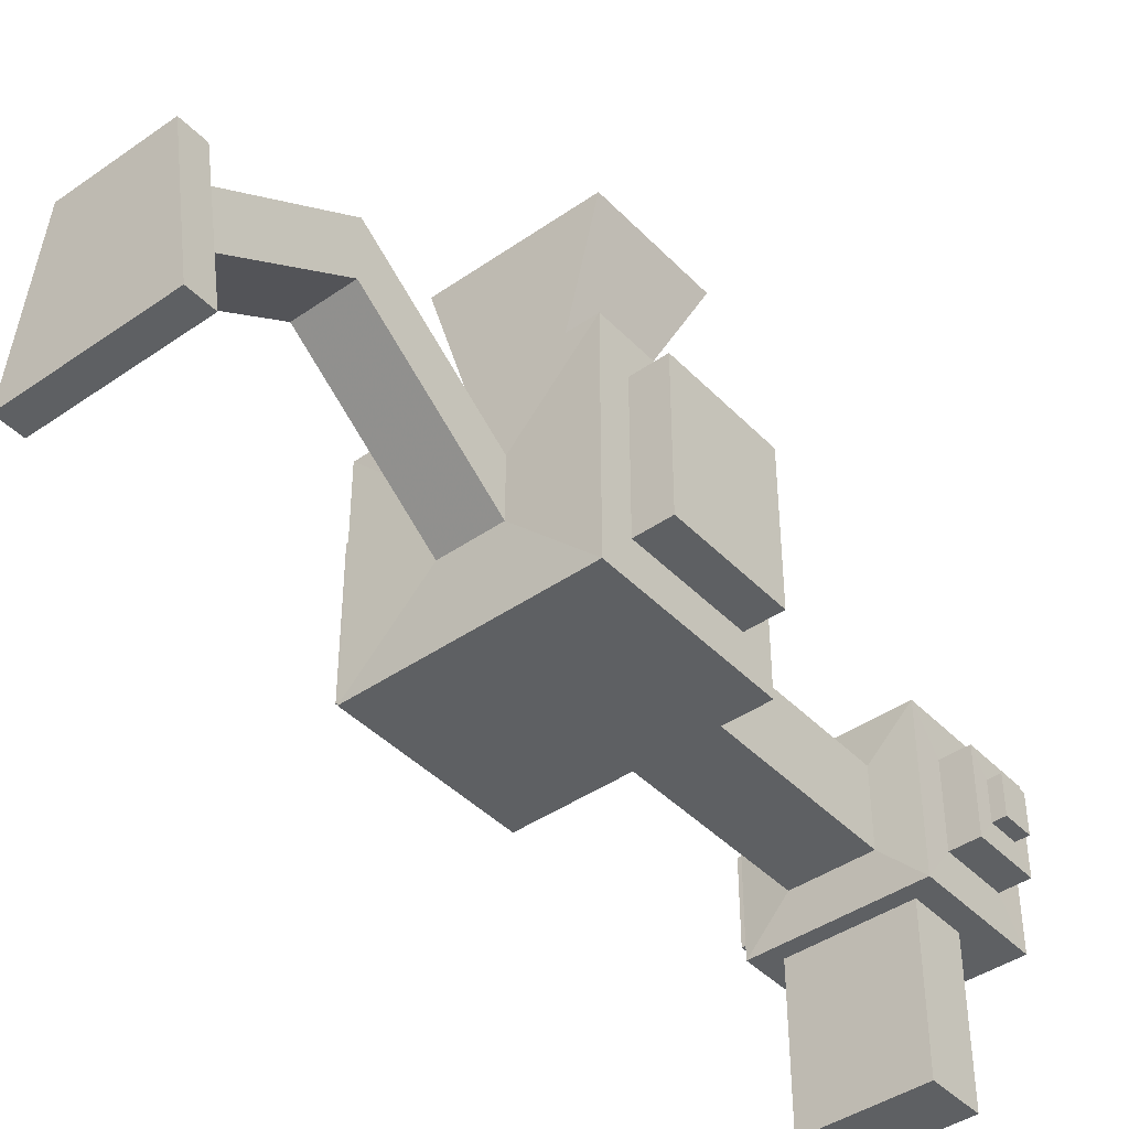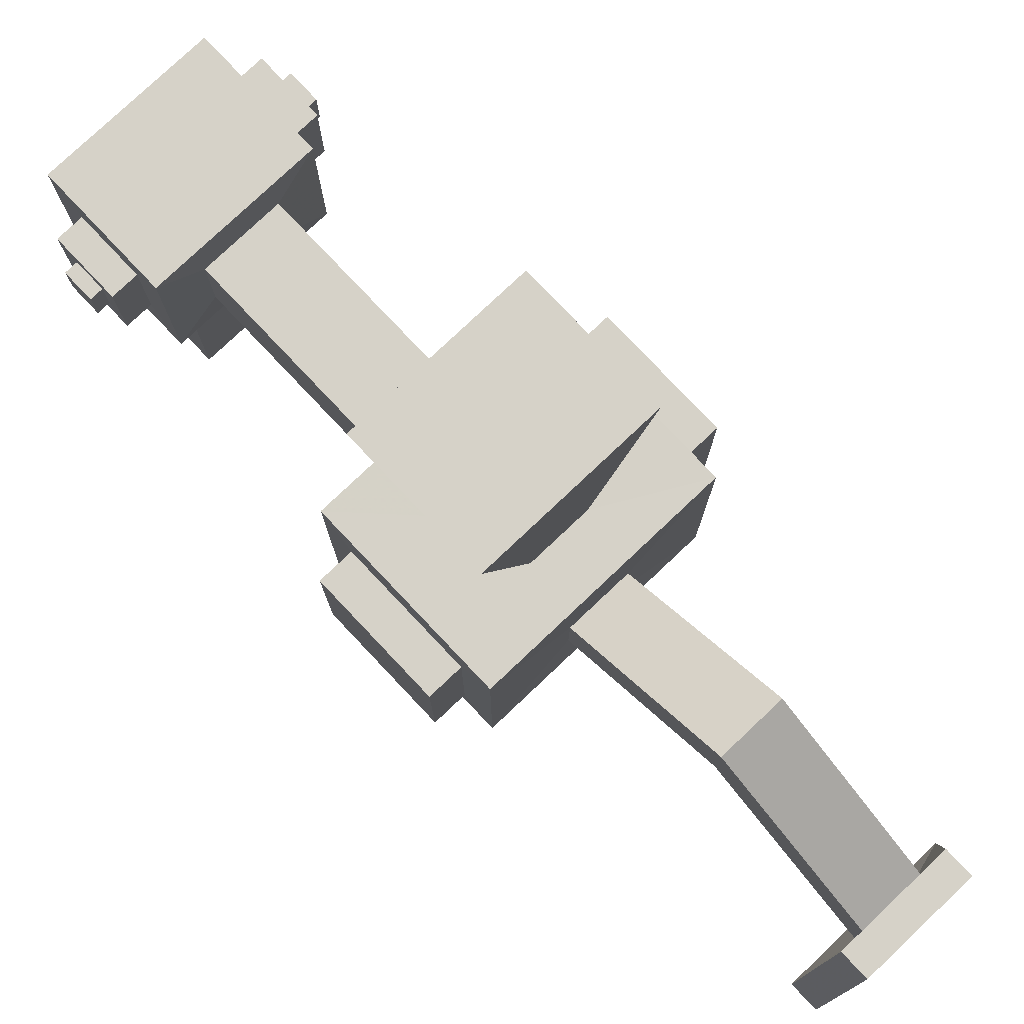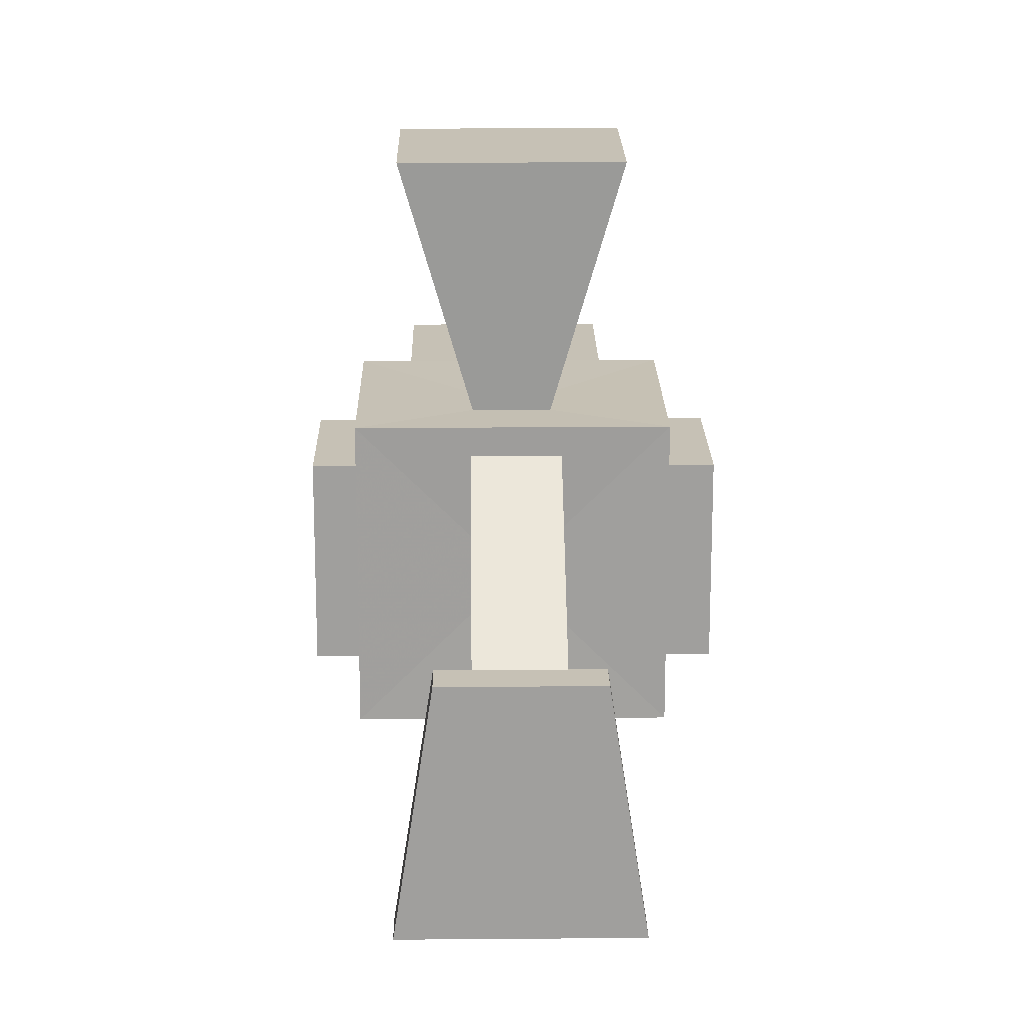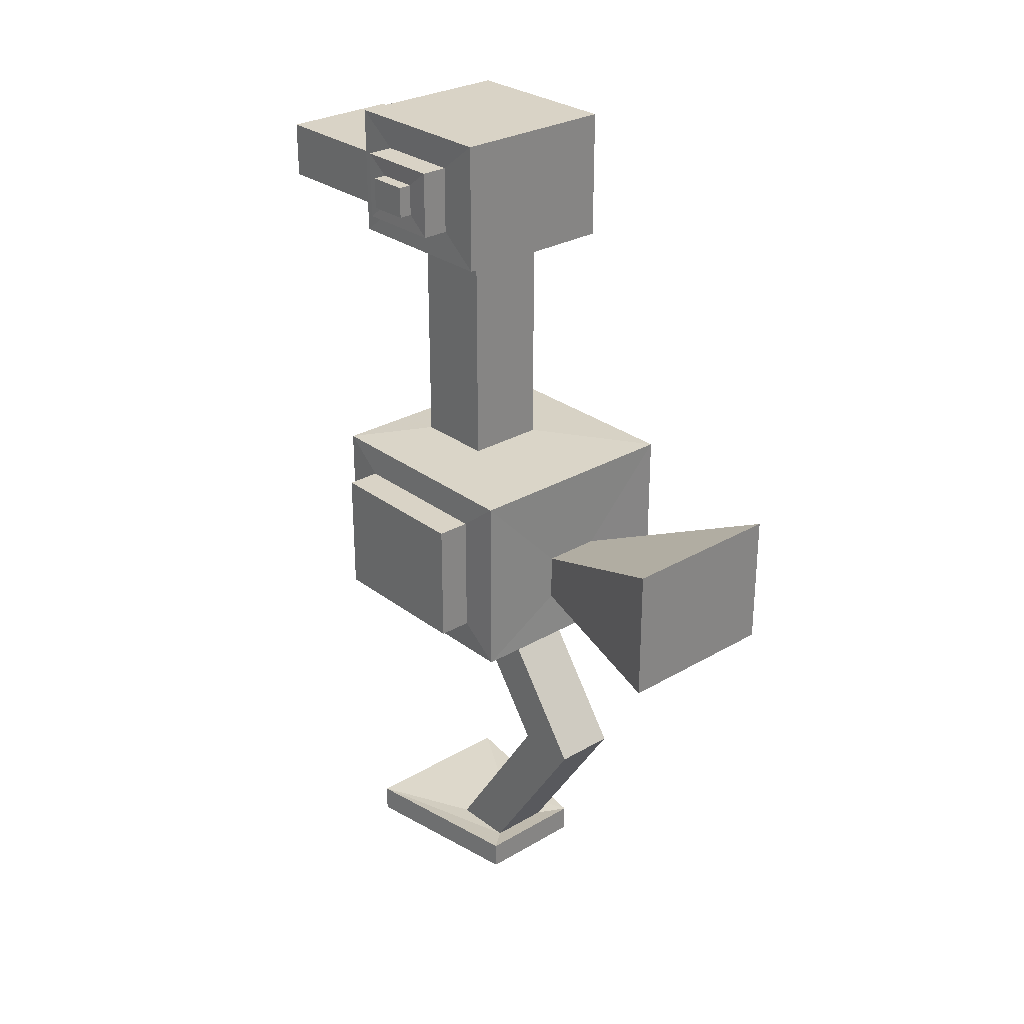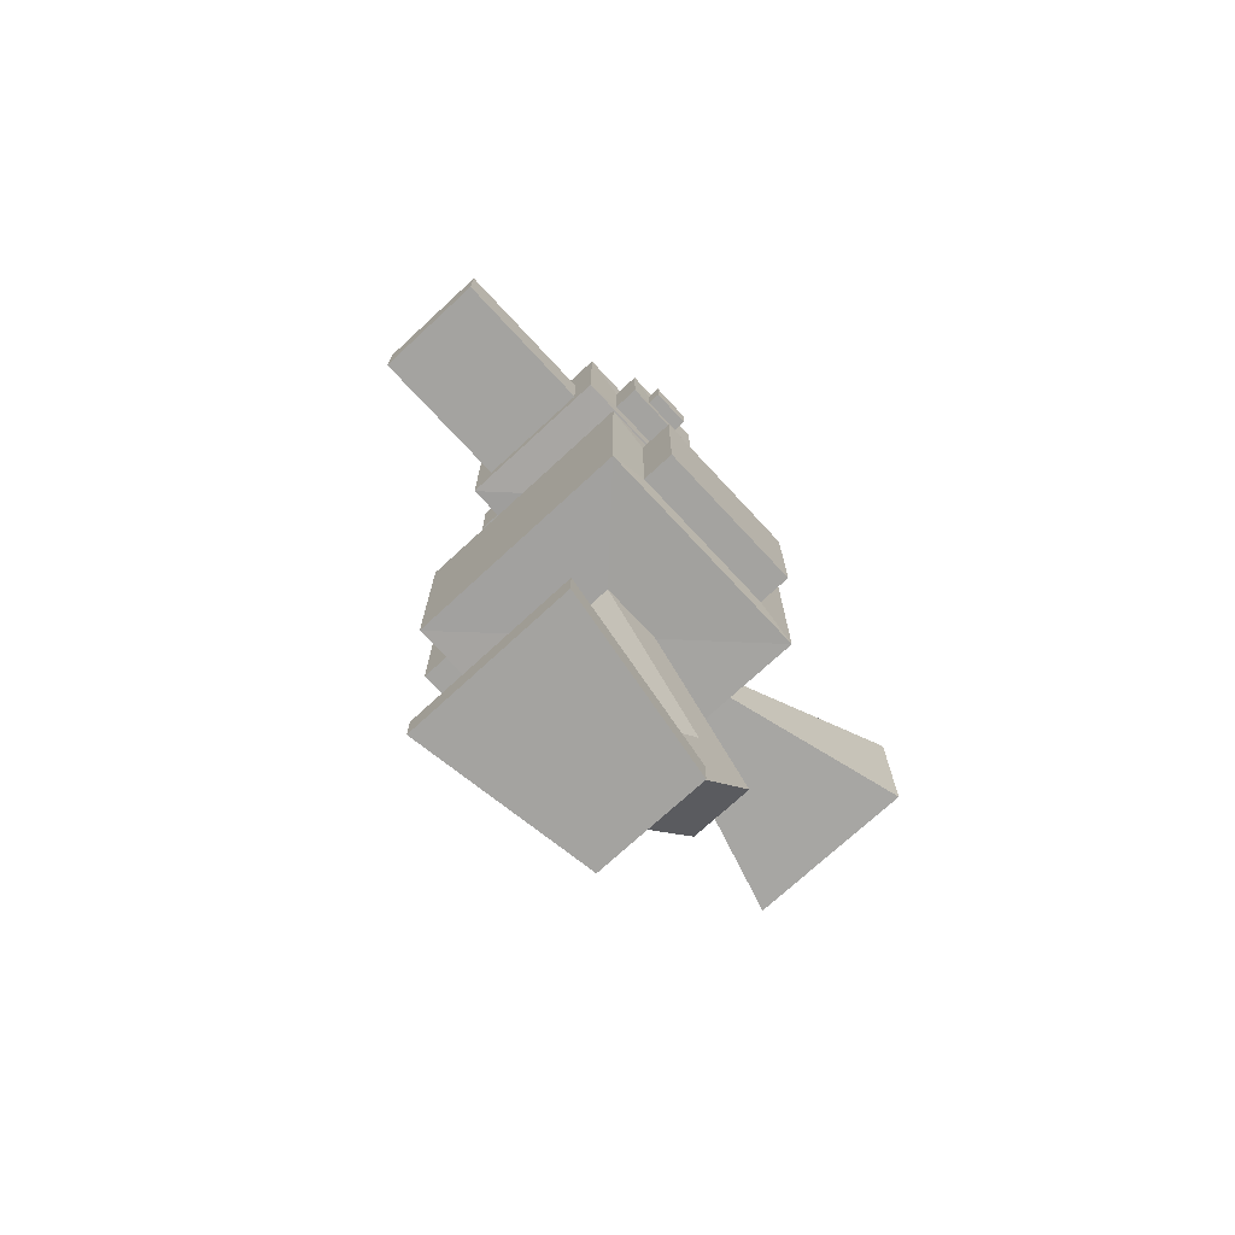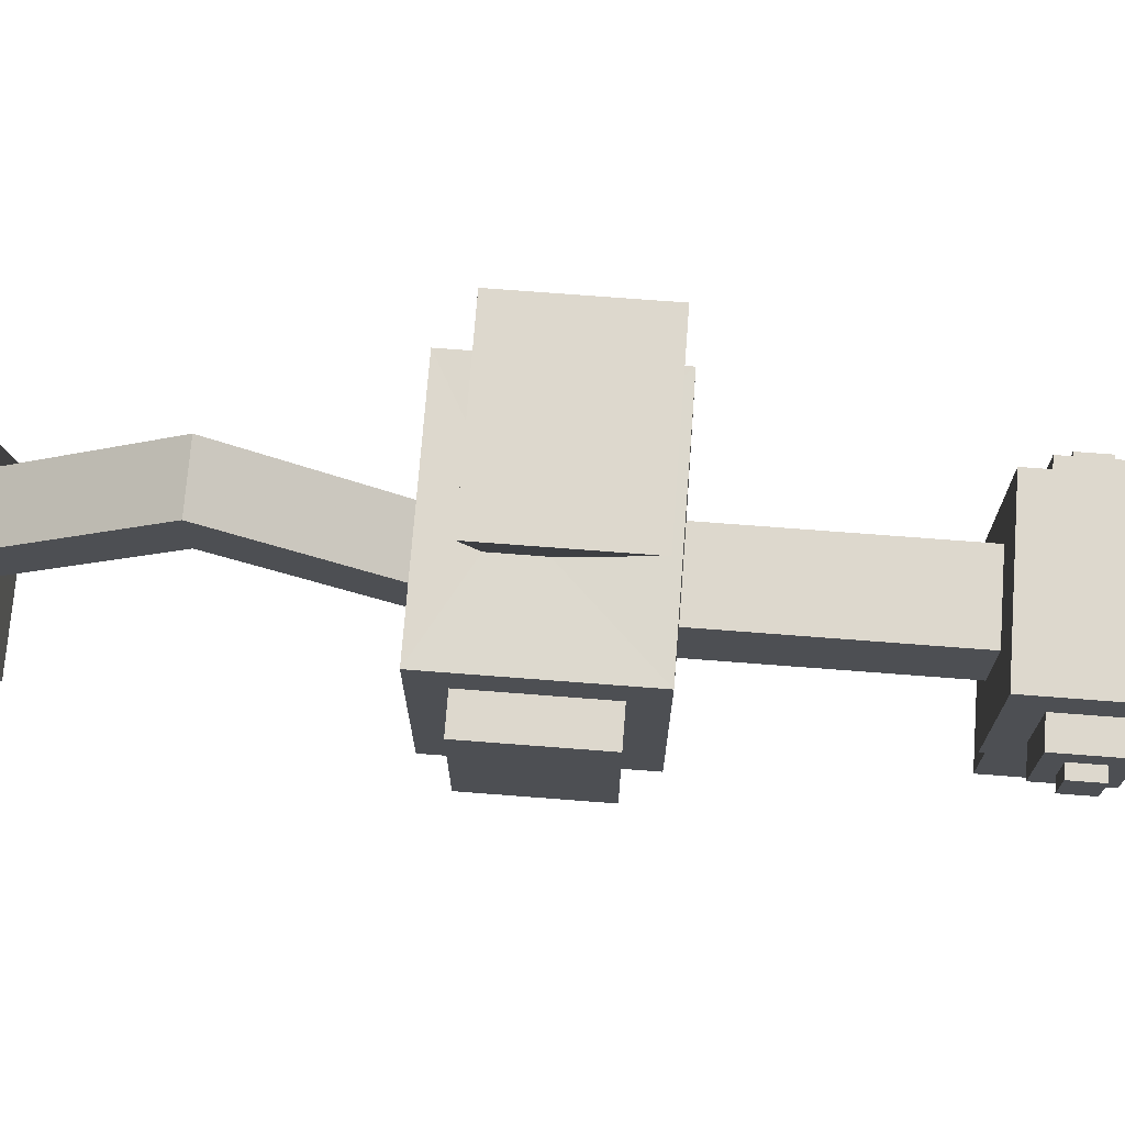
<metadata>
{"format":"obj","ext":"obj","renderer":"f3d","projection":"perspective","resolution":1024,"background":"white","views":[{"elev":-42.5,"azim":39.7,"up":"+Z"},{"elev":78.4,"azim":-43.4,"up":"+Z"},{"elev":18.7,"azim":-0.9,"up":"+Z"},{"elev":28.3,"azim":-41.4,"up":"+Y"},{"elev":-72.8,"azim":-137.2,"up":"+Y"},{"elev":72.3,"azim":94.4,"up":"+Z"}]}
</metadata>
<code>
v -1 -1 1
v -1 0.586 1
v -1 -1 -1
v -1 0.586 -1
v 1 -1 1
v 1 0.586 1
v 1 -1 -1
v 1 0.586 -1
v -0.2672 -0.9881 -0.2672
v -0.2672 -0.9881 0.2672
v 0.2672 -0.9881 -0.2672
v 0.2672 -0.9881 0.2672
v -0.2672 -3.772 -0.2672
v -0.2672 -3.772 0.2672
v 0.2672 -3.772 -0.2672
v 0.2672 -3.772 0.2672
v -0.7101 -3.724 -1.066
v -0.4778 -3.724 0.4458
v 0.7101 -3.724 -1.066
v 0.4778 -3.724 0.4458
v -0.7101 -3.964 -1.066
v -0.4778 -3.964 0.4458
v 0.7101 -3.964 -1.066
v 0.4778 -3.964 0.4458
v -0.2521 -0.5859 0.9932
v -0.2521 -0.1861 0.9932
v 0.2521 -0.1861 0.9932
v 0.2521 -0.5859 0.9932
v -0.7233 -0.649 2.629
v -0.7233 0.4981 2.629
v 0.7233 0.4981 2.629
v 0.7233 -0.649 2.629
v -0.3441 0.6075 0.0638
v -0.3441 0.6075 -0.6243
v 0.3441 0.6075 -0.6243
v 0.3441 0.6075 0.0638
v -0.3441 2.577 0.0638
v -0.3441 2.577 -0.6243
v 0.3441 2.577 -0.6243
v 0.3441 2.577 0.0638
v -0.7189 2.593 0.4386
v -0.7189 2.593 -0.9992
v 0.7189 2.593 -0.9992
v 0.7189 2.593 0.4386
v -0.7189 3.696 0.4386
v -0.7189 3.696 -0.9992
v 0.7189 3.696 -0.9992
v 0.7189 3.696 0.4386
v -0.5178 2.732 -0.9992
v 0.5178 2.732 -0.9992
v -0.5178 3.218 -0.9992
v 0.5178 3.218 -0.9992
v -0.5178 2.732 -2.348
v 0.5178 2.732 -2.348
v -0.5178 3.218 -2.348
v 0.5178 3.218 -2.348
v 0.2672 -2.322 0.6913
v -0.2672 -2.322 0.6913
v 0.2672 -2.322 1.226
v -0.2672 -2.322 1.226
v -0.714 2.859 0.09223
v -0.714 2.859 -0.6528
v -0.714 3.431 0.09223
v -0.714 3.431 -0.6528
v -0.9419 2.859 0.09223
v -0.9419 2.859 -0.6528
v -0.9419 3.431 0.09223
v -0.9419 3.431 -0.6528
v -0.9367 3.012 -0.1069
v -0.9367 3.012 -0.4537
v -0.9367 3.278 -0.1069
v -0.9367 3.278 -0.4537
v -1.048 3.012 -0.1069
v -1.048 3.012 -0.4537
v -1.048 3.278 -0.1069
v -1.048 3.278 -0.4537
v 0.7185 2.857 -0.6559
v 0.7185 2.857 0.0953
v 0.7185 3.433 -0.6559
v 0.7185 3.433 0.0953
v 0.9703 2.857 -0.6559
v 0.9703 2.857 0.0953
v 0.9703 3.433 -0.6559
v 0.9703 3.433 0.0953
v 0.9701 3.011 -0.4549
v 0.9701 3.011 -0.1056
v 0.9701 3.279 -0.4549
v 0.9701 3.279 -0.1056
v 1.084 3.011 -0.4549
v 1.084 3.011 -0.1056
v 1.084 3.279 -0.4549
v 1.084 3.279 -0.1056
v -1.007 -0.731 0.6608
v -1.007 0.3171 0.6608
v -1.007 0.3171 -0.6608
v -1.007 -0.731 -0.6608
v -1.289 -0.731 0.6608
v -1.289 0.3171 0.6608
v -1.289 0.3171 -0.6608
v -1.289 -0.731 -0.6608
v 1 0.3158 -0.6592
v 1 -0.7297 -0.6592
v 1 0.3158 0.6592
v 1 -0.7297 0.6592
v 1.309 0.3158 -0.6592
v 1.309 -0.7297 -0.6592
v 1.309 0.3158 0.6592
v 1.309 -0.7297 0.6592
f 2 4 95 94
f 4 8 7 3
f 5 7 102 104
f 6 2 26 27
f 7 5 12 11
f 4 2 33 34
f 58 57 15 13
f 3 7 11 9
f 1 3 9 10
f 5 1 10 12
f 13 15 19 17
f 57 59 16 15
f 59 60 14 16
f 60 58 13 14
f 17 19 23 21
f 15 16 20 19
f 16 14 18 20
f 14 13 17 18
f 22 21 23 24
f 19 20 24 23
f 20 18 22 24
f 18 17 21 22
f 28 27 31 32
f 1 5 28 25
f 5 6 27 28
f 2 1 25 26
f 31 30 29 32
f 27 26 30 31
f 25 28 32 29
f 26 25 29 30
f 35 34 38 39
f 2 6 36 33
f 6 8 35 36
f 8 4 34 35
f 39 38 42 43
f 36 35 39 40
f 33 36 40 37
f 34 33 37 38
f 47 43 50 52
f 40 39 43 44
f 37 40 44 41
f 38 37 41 42
f 48 47 46 45
f 43 47 79 77
f 41 44 48 45
f 41 45 63 61
f 51 52 56 55
f 46 47 52 51
f 43 42 49 50
f 42 46 51 49
f 54 53 55 56
f 49 51 55 53
f 52 50 54 56
f 50 49 53 54
f 10 9 58 60
f 12 10 60 59
f 11 12 59 57
f 9 11 57 58
f 63 64 68 67
f 46 42 62 64
f 45 46 64 63
f 42 41 61 62
f 67 68 72 71
f 64 62 66 68
f 61 63 67 65
f 62 61 65 66
f 72 70 74 76
f 68 66 70 72
f 65 67 71 69
f 66 65 69 70
f 74 73 75 76
f 69 71 75 73
f 70 69 73 74
f 71 72 76 75
f 78 77 81 82
f 44 43 77 78
f 48 44 78 80
f 47 48 80 79
f 82 81 85 86
f 79 80 84 83
f 77 79 83 81
f 80 78 82 84
f 86 85 89 90
f 83 84 88 87
f 81 83 87 85
f 84 82 86 88
f 90 89 91 92
f 87 88 92 91
f 85 87 91 89
f 88 86 90 92
f 94 95 99 98
f 4 3 96 95
f 3 1 93 96
f 1 2 94 93
f 98 99 100 97
f 95 96 100 99
f 96 93 97 100
f 93 94 98 97
f 101 103 107 105
f 7 8 101 102
f 8 6 103 101
f 6 5 104 103
f 105 107 108 106
f 103 104 108 107
f 104 102 106 108
f 102 101 105 106

</code>
